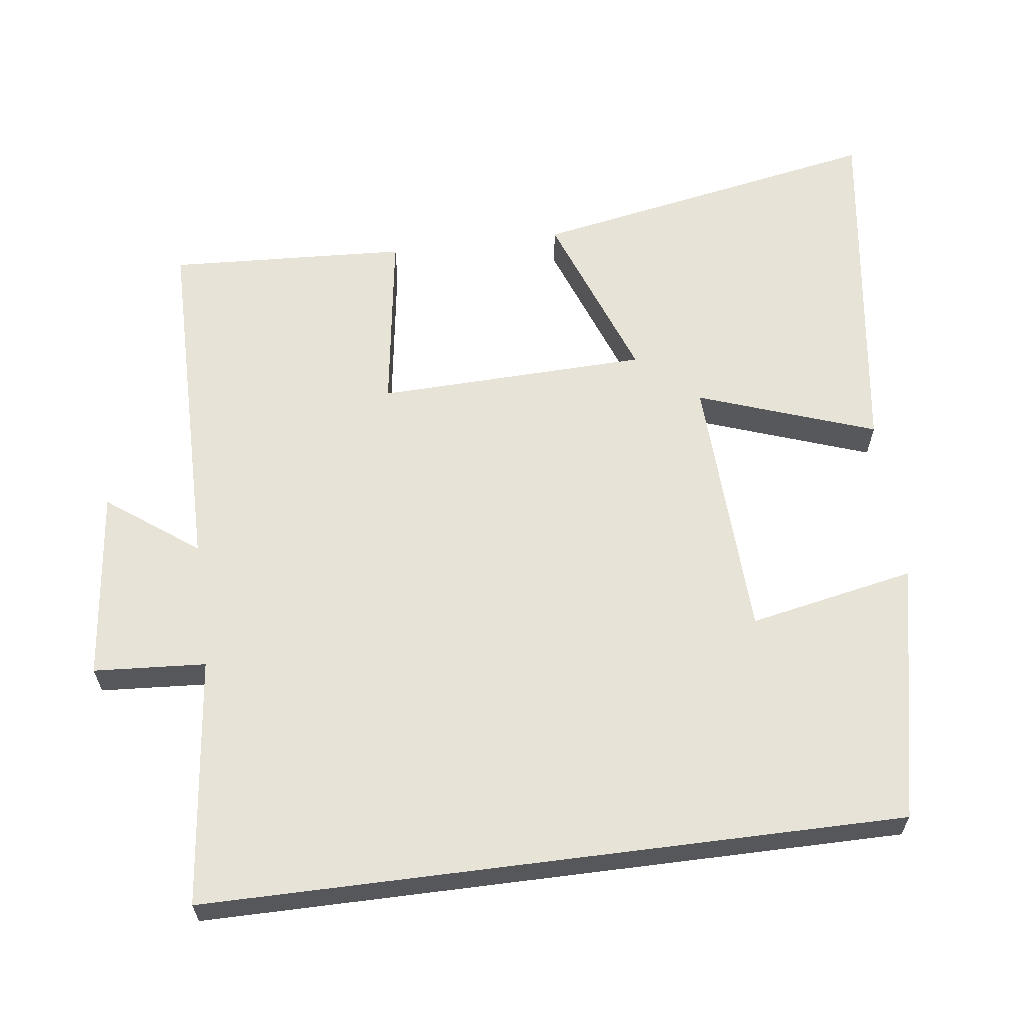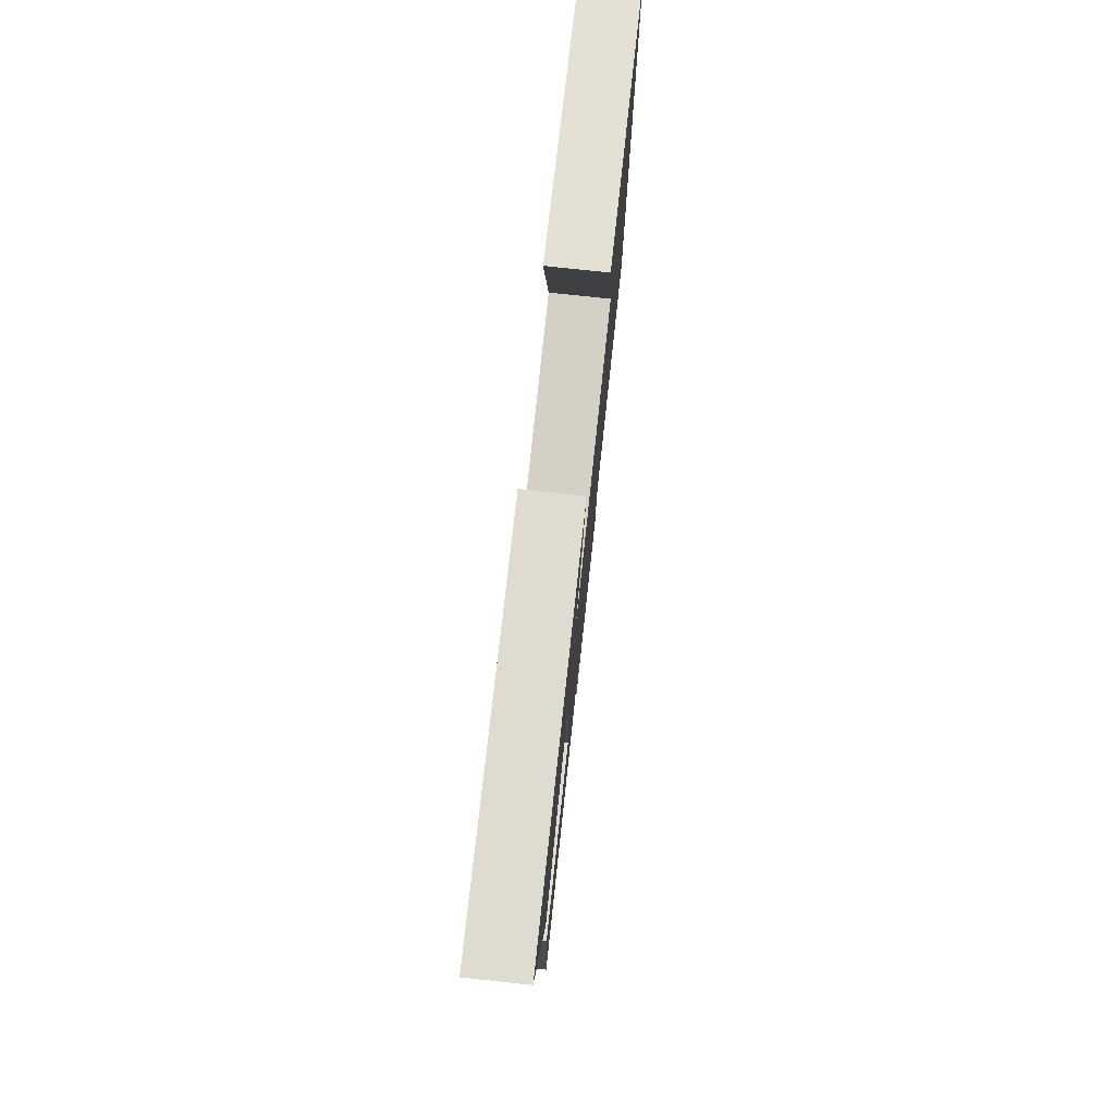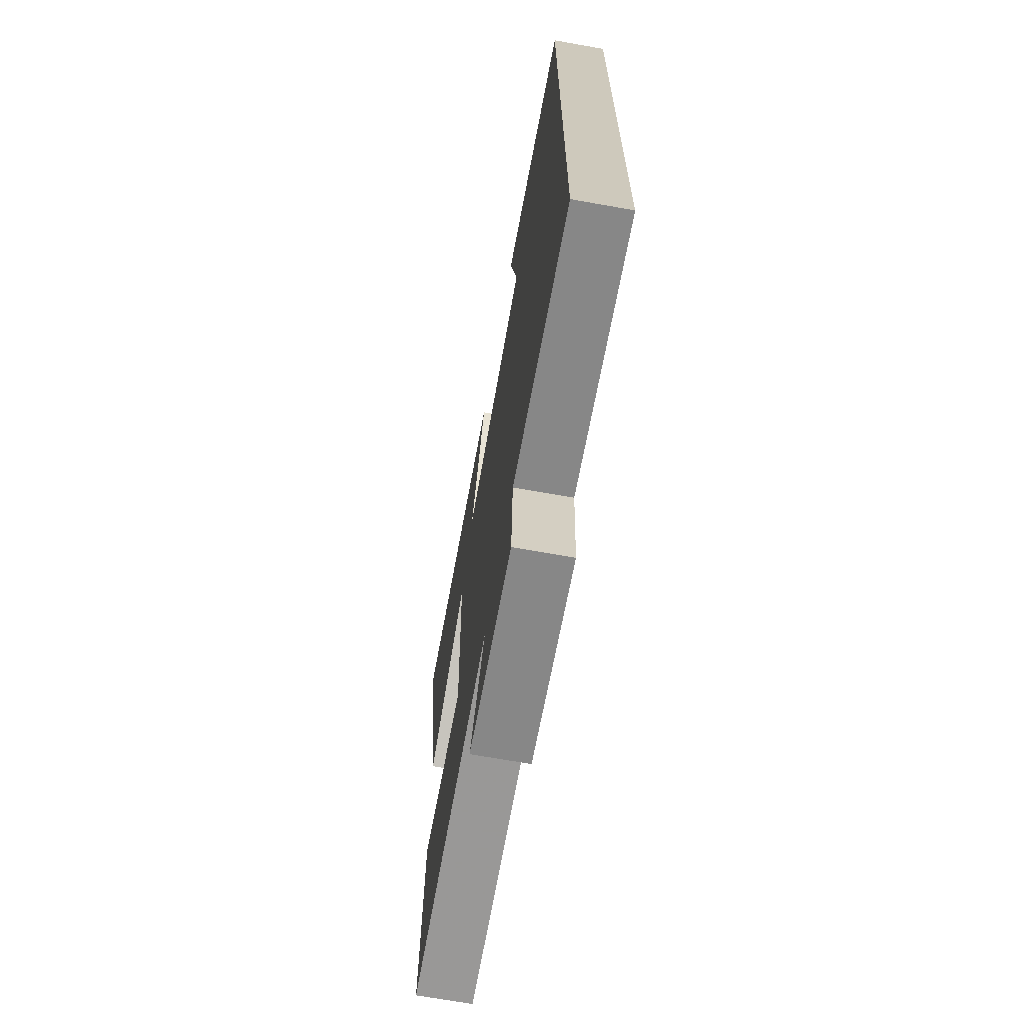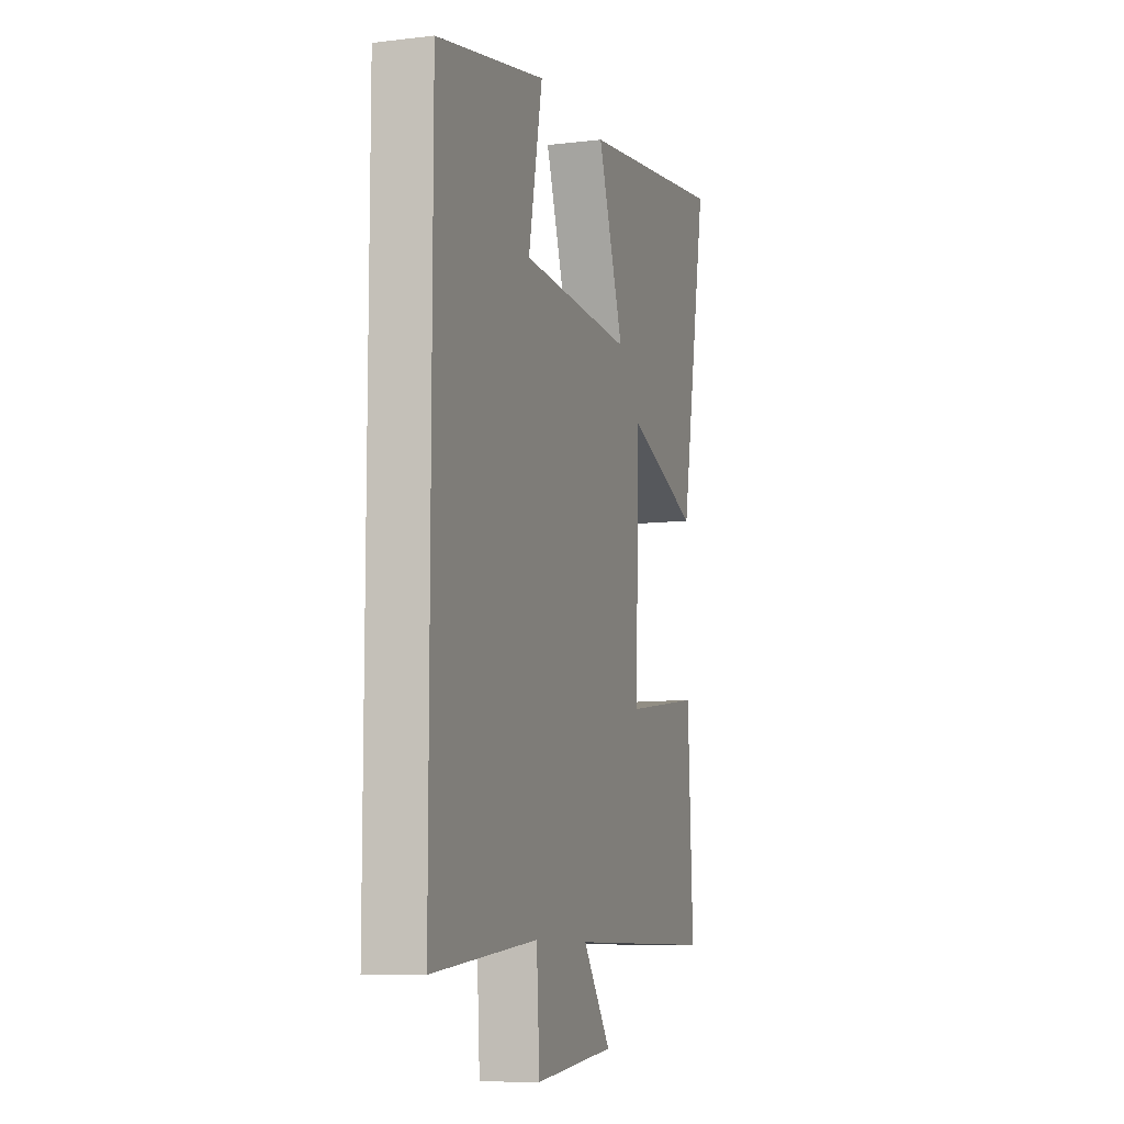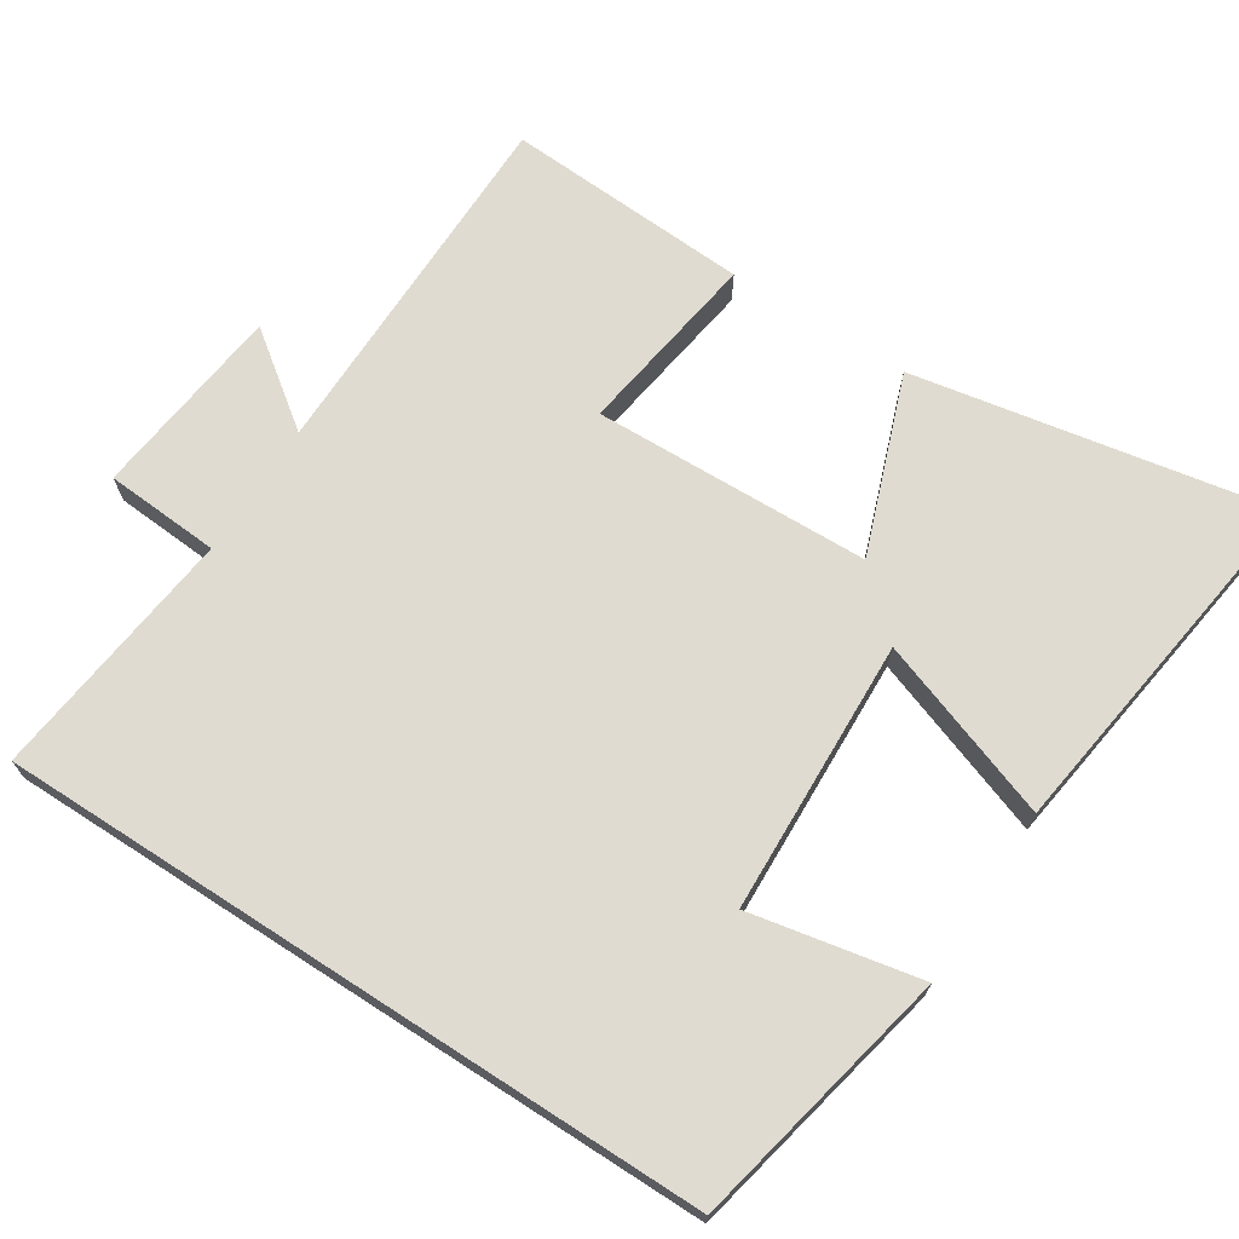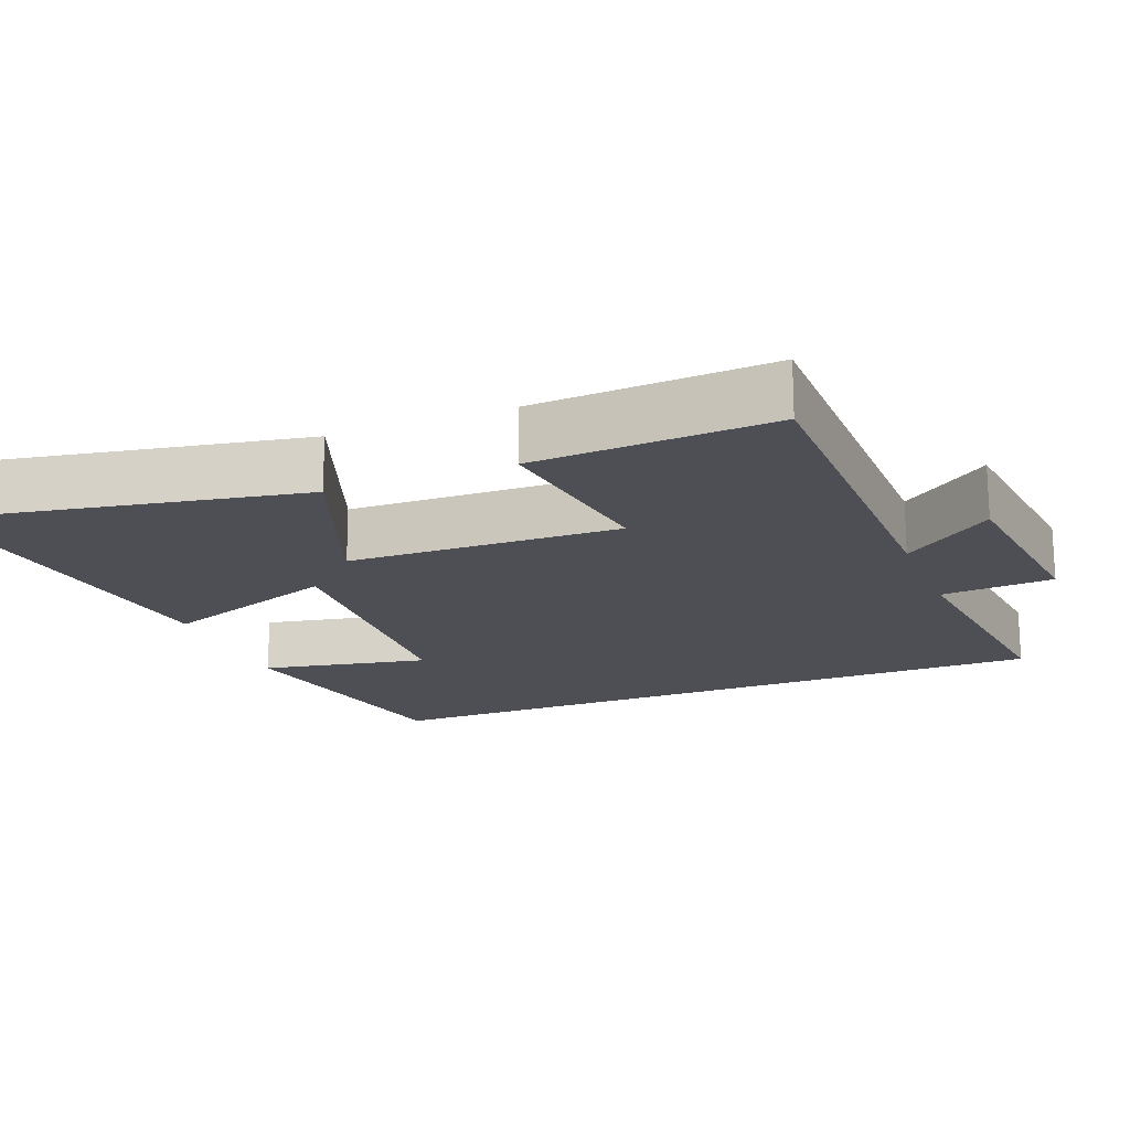
<metadata>
{"format":"obj","ext":"obj","renderer":"f3d","projection":"perspective","resolution":1024,"background":"white","views":[{"elev":62.3,"azim":-97.3,"up":"+Y"},{"elev":77.8,"azim":96.1,"up":"+Z"},{"elev":-69.0,"azim":-100.1,"up":"+Z"},{"elev":-9.1,"azim":-72.3,"up":"+Z"},{"elev":69.8,"azim":-57.1,"up":"+Y"},{"elev":-18.4,"azim":111.6,"up":"+Y"}]}
</metadata>
<code>
v -0.5 0.07 -0.539
v -0.5 0.07 0.425
v -0.142 0.07 0.5
v -0.188 0.07 0.271
v 0.182 0.07 0.255
v 0.096 0.07 0.5
v 0.591 0.07 0.567
v 0.5 0.07 0.081
v 0.26 0.07 0.17
v 0.248 0.07 -0.204
v 0.5 0.07 -0.167
v 0.517 0.07 -0.497
v 0.026 0.07 -0.5
v 0.118 0.07 -0.625
v -0.146 0.07 -0.655
v -0.156 0.07 -0.5
v -0.5 0 -0.539
v -0.5 0 0.425
v -0.142 0 0.5
v -0.188 0 0.271
v 0.182 0 0.255
v 0.096 0 0.5
v 0.591 0 0.567
v 0.5 0 0.081
v 0.26 0 0.17
v 0.248 0 -0.204
v 0.5 0 -0.167
v 0.517 0 -0.497
v 0.026 0 -0.5
v 0.118 0 -0.625
v -0.146 0 -0.655
v -0.156 0 -0.5
f 13 14 15 16
f 12 13 16
f 11 12 16
f 10 11 16
f 9 10 16 1
f 7 8 9
f 6 7 9
f 5 6 9
f 4 5 9 1
f 1 2 3 4
f 32 31 30 29
f 32 29 28
f 32 28 27
f 32 27 26
f 17 32 26 25
f 25 24 23
f 25 23 22
f 25 22 21
f 17 25 21 20
f 20 19 18 17
f 1 17 18 2
f 2 18 19 3
f 3 19 20 4
f 4 20 21 5
f 5 21 22 6
f 6 22 23 7
f 7 23 24 8
f 8 24 25 9
f 9 25 26 10
f 10 26 27 11
f 11 27 28 12
f 12 28 29 13
f 13 29 30 14
f 14 30 31 15
f 15 31 32 16
f 16 32 17 1

</code>
